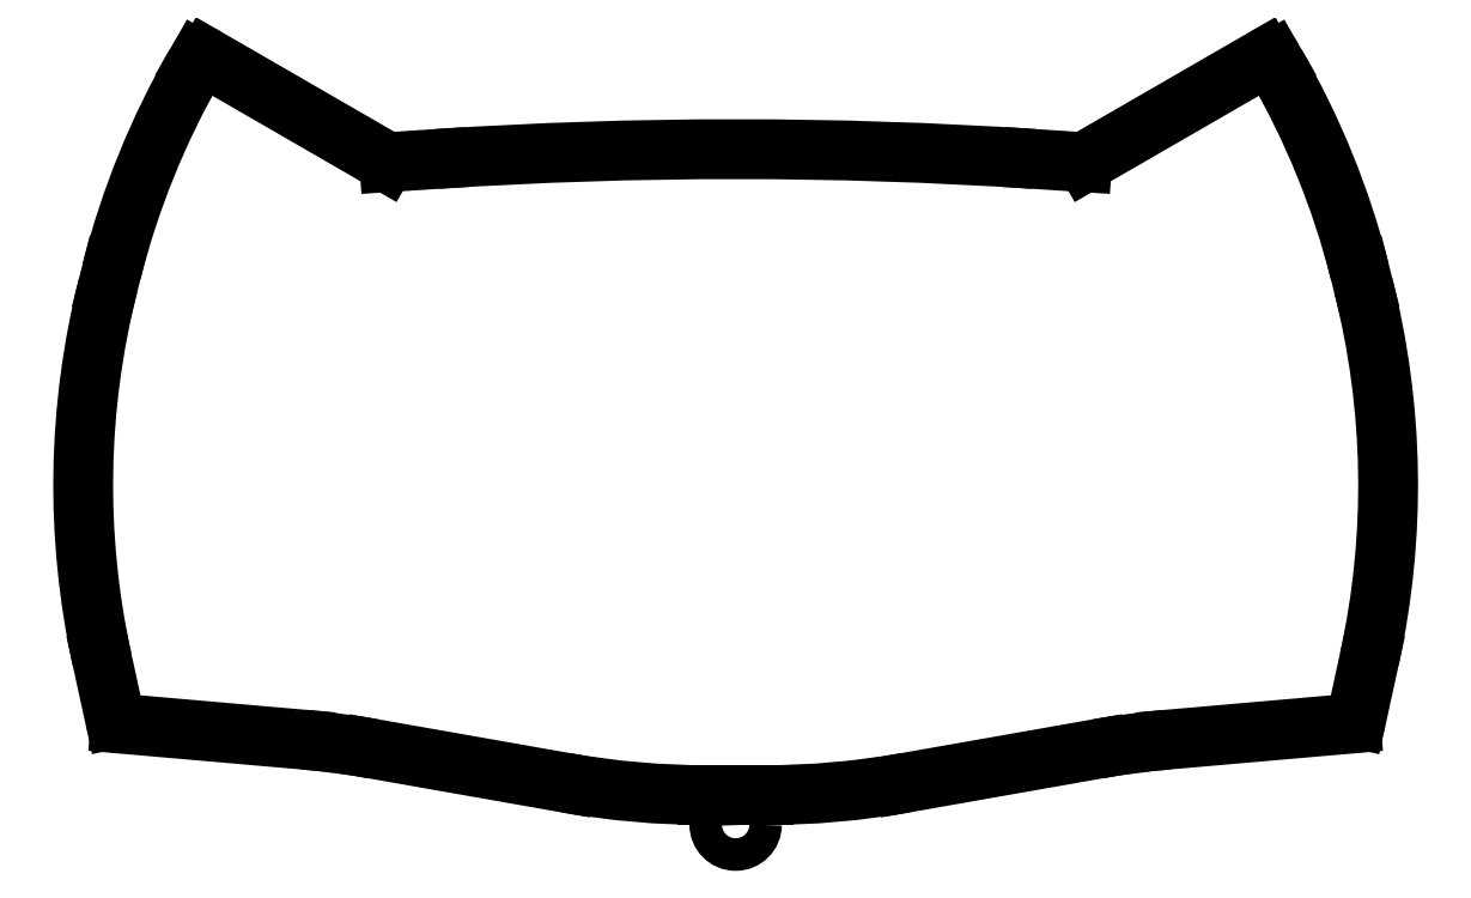
<metadata>
{"format":"dxf","ext":"dxf","renderer":"ezdxf+matplotlib","layout":"modelspace","background":"white","min_lineweight":24,"dpi":150}
</metadata>
<code>
0
SECTION
2
ENTITIES
0
LINE
8
0
10
53.16
20
76.63
30
0
11
45.74
21
77.12
31
0
0
LINE
8
0
10
53.72
20
76.76
30
0
11
81.15
21
92.59
31
0
0
LINE
8
0
10
82.51
20
92.23
30
0
11
82.86
21
91.63
31
0
0
LINE
8
0
10
95.78
20
59.82
30
0
11
96.3
21
57.75
31
0
0
LINE
8
0
10
97.25
20
0.3898
30
0
11
95.26
21
-8.735
31
0
0
LINE
8
0
10
94.37
20
-9.518
30
0
11
66.34
21
-11.97
31
0
0
LINE
8
0
10
55.52
20
-13.39
30
0
11
26.08
21
-18.59
31
0
0
LINE
8
0
10
4.374
20
-20.49
30
0
11
-3.555e-16
21
-20.49
31
0
0
LINE
8
0
10
-4.374
20
-20.49
30
0
11
-3.961e-16
21
-20.49
31
0
0
LINE
8
0
10
-55.52
20
-13.39
30
0
11
-26.08
21
-18.59
31
0
0
LINE
8
0
10
-94.37
20
-9.518
30
0
11
-66.34
21
-11.97
31
0
0
LINE
8
0
10
-97.25
20
0.3898
30
0
11
-95.26
21
-8.735
31
0
0
LINE
8
0
10
-95.78
20
59.82
30
0
11
-96.3
21
57.75
31
0
0
LINE
8
0
10
-82.51
20
92.23
30
0
11
-82.86
21
91.63
31
0
0
LINE
8
0
10
-53.72
20
76.76
30
0
11
-81.15
21
92.59
31
0
0
LINE
8
0
10
-53.16
20
76.63
30
0
11
-45.74
21
77.12
31
0
0
ARC
8
0
10
-24.87
20
27.06
30
0
40
125
210
-0
220
0
230
1
50
-12.32
51
14.21
0
ARC
8
0
10
24.87
20
27.06
30
0
40
125
210
0
220
0
230
1
50
165.8
51
192.3
0
ARC
8
0
10
-25.4
20
29.13
30
0
40
125
210
0
220
-0
230
1
50
14.21
51
30
0
ARC
8
0
10
25.4
20
29.13
30
0
40
125
210
0
220
-0
230
1
50
150
51
165.8
0
ARC
8
0
10
4.374
20
104.5
30
0
40
125
210
-0
220
0
230
1
50
270
51
280
0
ARC
8
0
10
77.23
20
-136.5
30
0
40
125
210
0
220
0
230
1
50
95
51
100
0
ARC
8
0
10
-4.374
20
104.5
30
0
40
125
210
0
220
0
230
1
50
260
51
270
0
ARC
8
0
10
-77.23
20
-136.5
30
0
40
125
210
0
220
-0
230
1
50
80
51
85
0
ARC
8
0
10
0
20
-621.4
30
0
40
700
210
0
220
-0
230
1
50
86.25
51
93.75
0
ARC
8
0
10
53.22
20
77.63
30
0
40
1
210
0
220
0
230
1
50
266.3
51
300
0
ARC
8
0
10
-53.22
20
77.63
30
0
40
1
210
0
220
0
230
1
50
240
51
273.7
0
ARC
8
0
10
-81.65
20
91.73
30
0
40
1
210
0
220
-0
230
1
50
60
51
150
0
ARC
8
0
10
81.65
20
91.73
30
0
40
1
210
0
220
-0
230
1
50
30
51
120
0
ARC
8
0
10
94.28
20
-8.522
30
0
40
1
210
-0
220
0
230
1
50
275
51
347.7
0
ARC
8
0
10
-94.28
20
-8.522
30
0
40
1
210
0
220
0
230
1
50
192.3
51
265
0
CIRCLE
8
0
10
-4.338e-16
20
-25
30
0
40
2.5
210
0
220
0
230
1
0
ENDSEC
0
EOF

</code>
